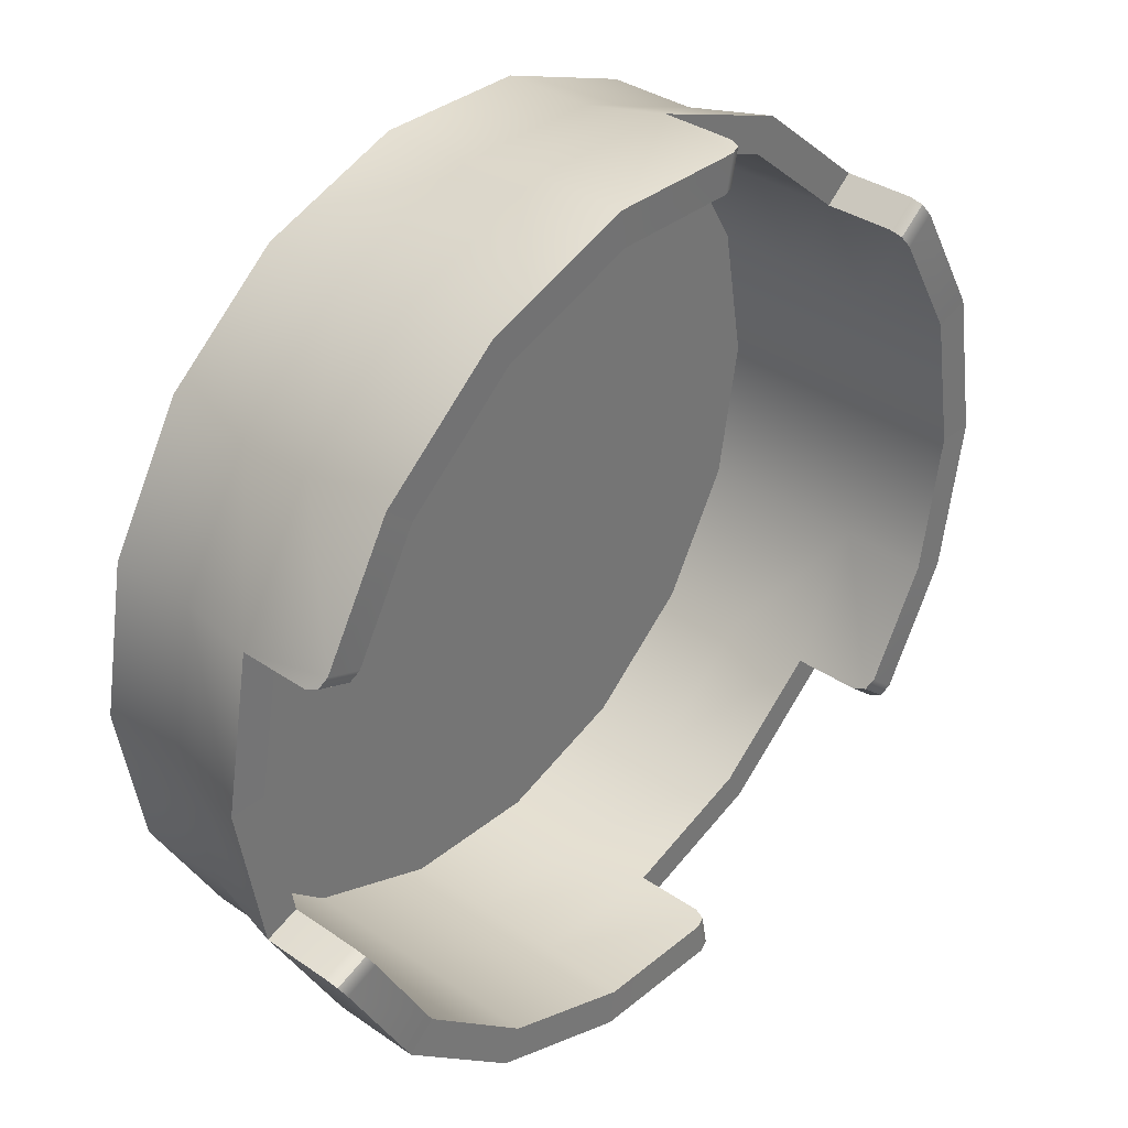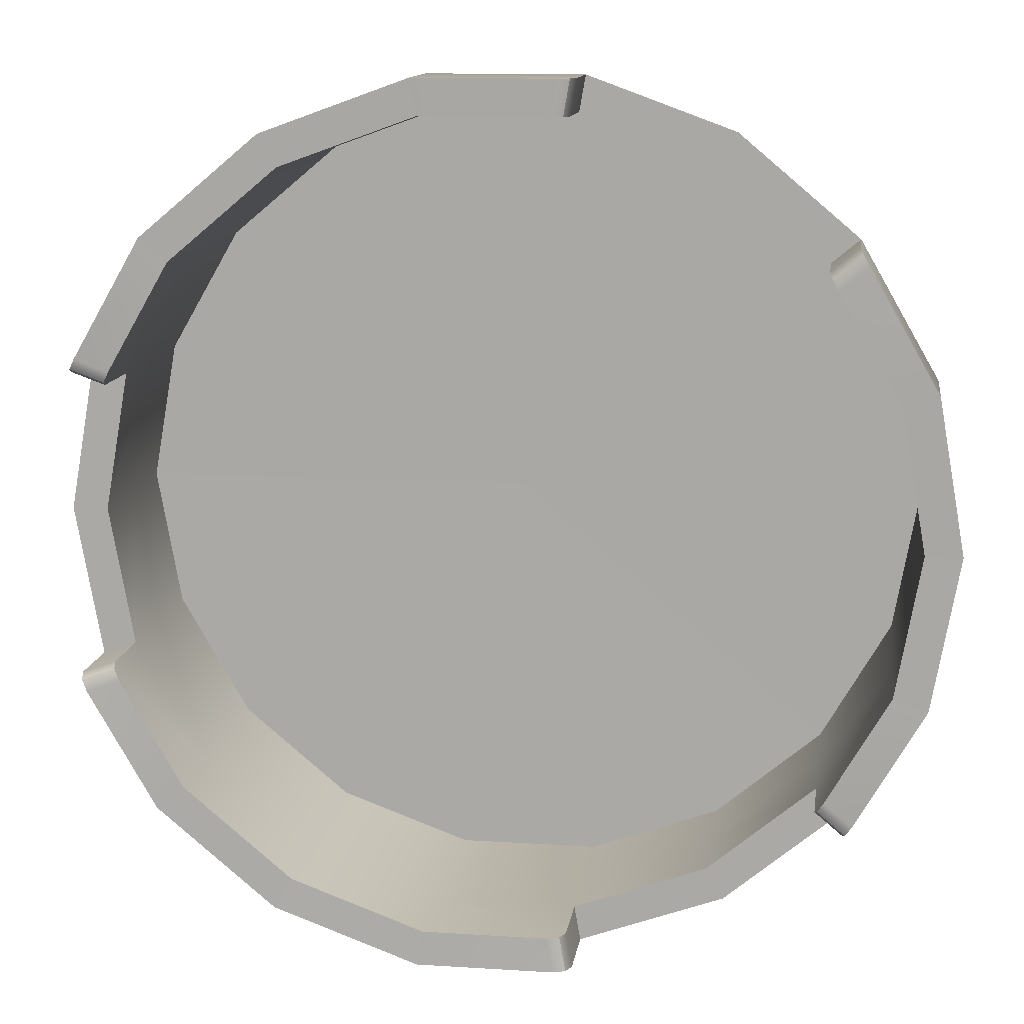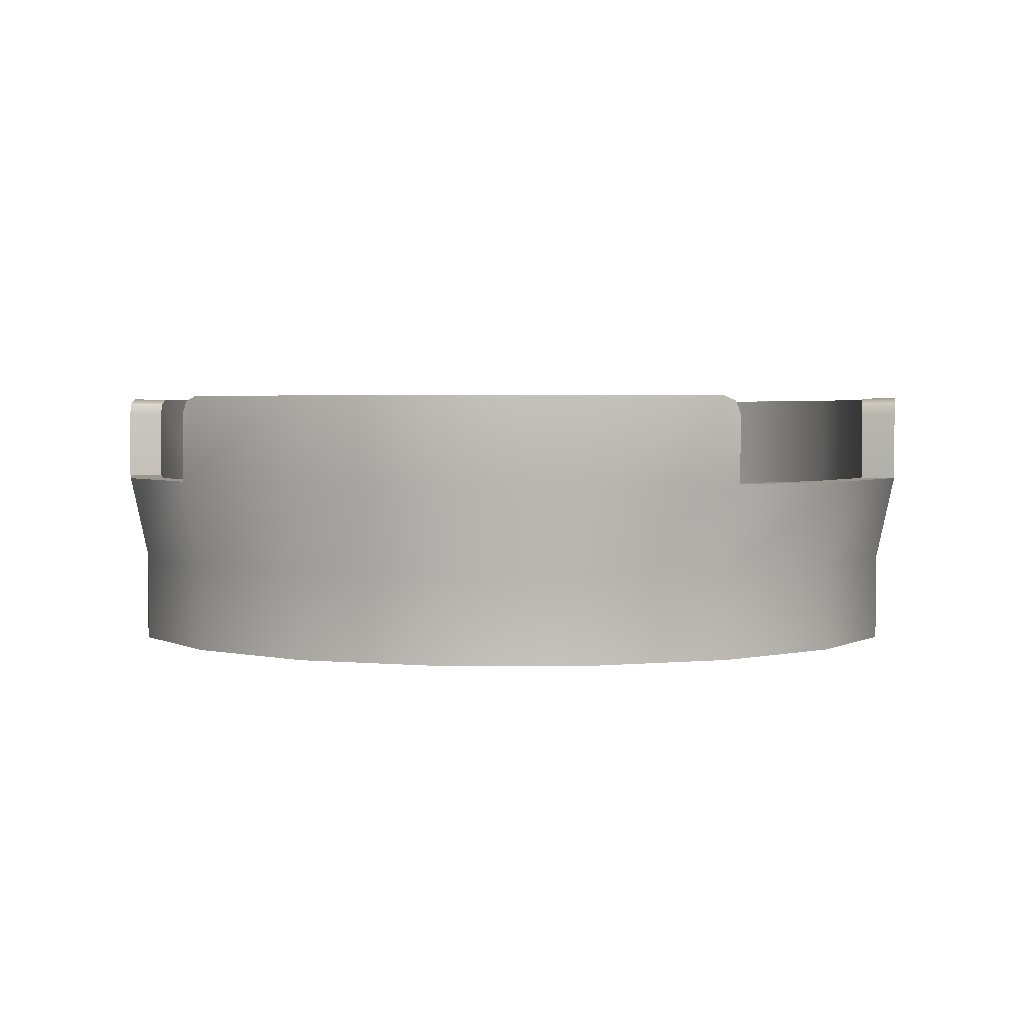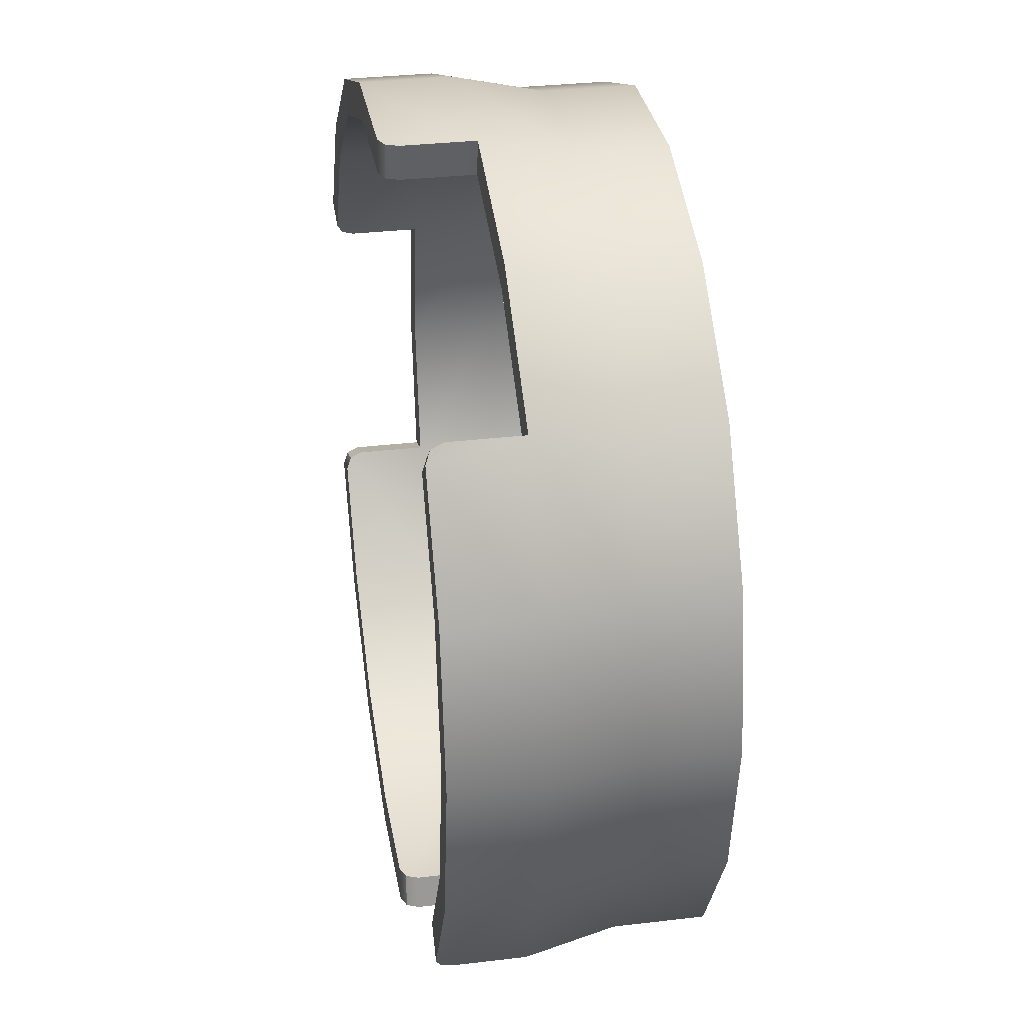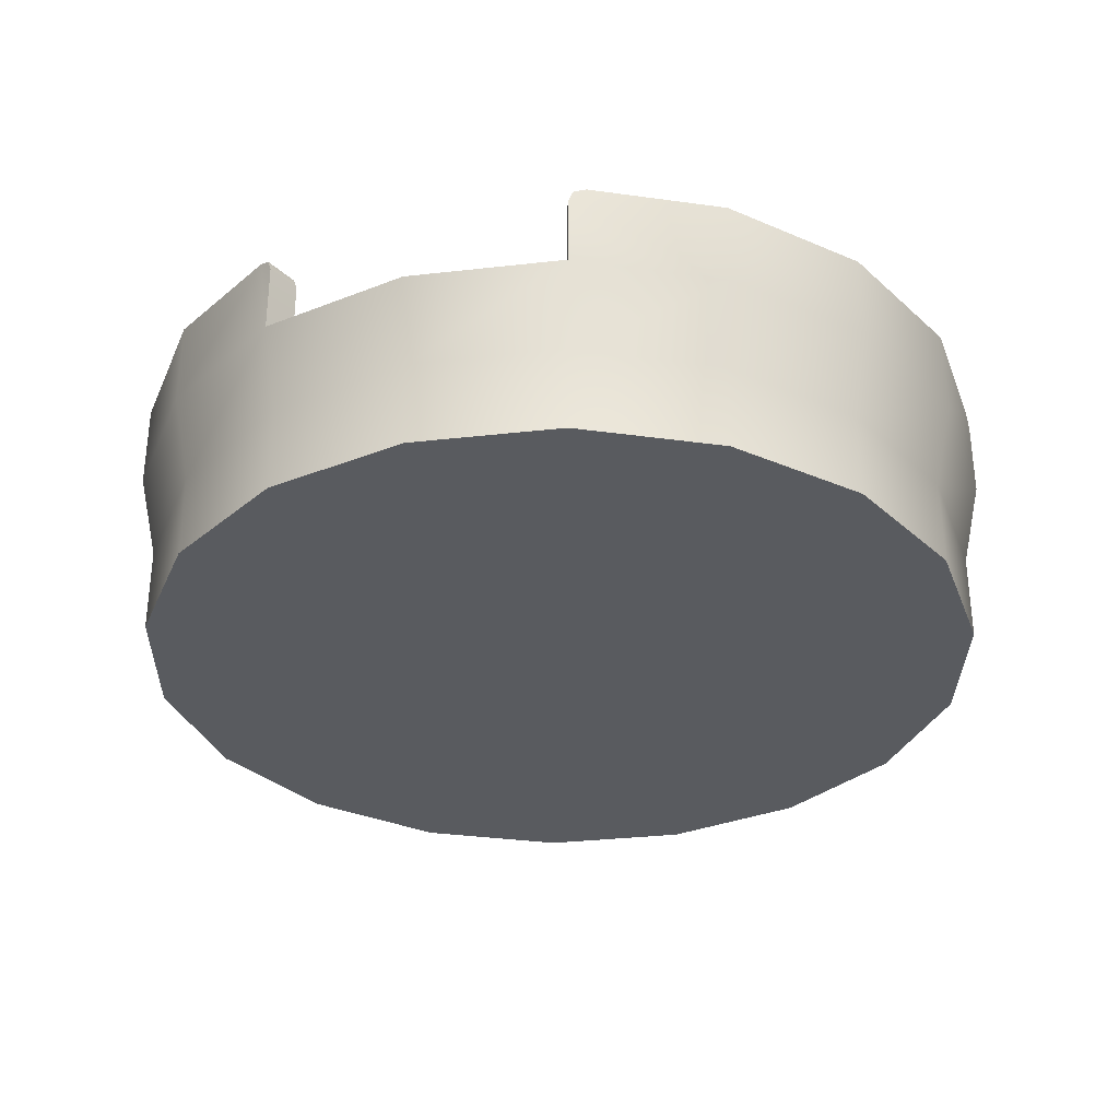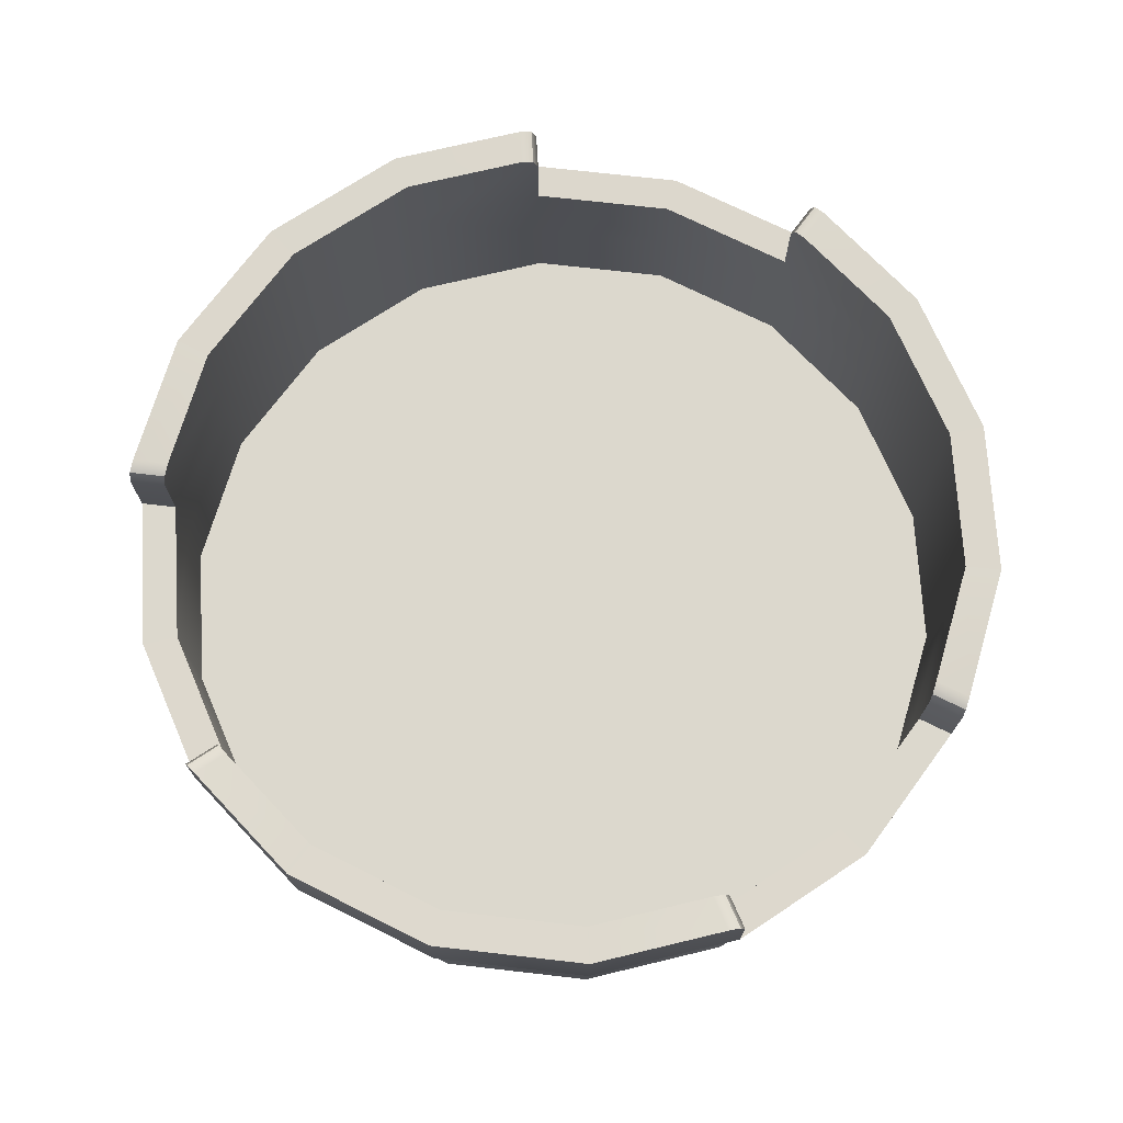
<metadata>
{"format":"obj","ext":"obj","renderer":"f3d","projection":"perspective","resolution":1024,"background":"white","views":[{"elev":35.0,"azim":132.6,"up":"+Z"},{"elev":12.8,"azim":-171.7,"up":"+Z"},{"elev":2.5,"azim":-80.4,"up":"+Y"},{"elev":31.6,"azim":-99.6,"up":"+Z"},{"elev":-32.3,"azim":109.0,"up":"+Y"},{"elev":72.5,"azim":166.5,"up":"+Y"}]}
</metadata>
<code>
v -0.9019 4.821 2.437
v -0.9641 4.821 2.329
v -1.059 4.821 2.249
v -1.176 4.821 2.206
v -1.301 4.821 2.206
v -1.418 4.821 2.249
v -1.513 4.821 2.329
v -1.575 4.821 2.437
v -1.597 4.821 2.559
v -1.575 4.821 2.682
v -1.513 4.821 2.789
v -1.418 4.821 2.869
v -1.301 4.821 2.912
v -1.176 4.821 2.912
v -1.059 4.821 2.869
v -0.9641 4.821 2.789
v -0.9019 4.821 2.682
v -0.8803 4.821 2.559
v -0.9019 4.897 2.437
v -0.9641 4.897 2.329
v -1.059 4.897 2.249
v -1.176 4.897 2.206
v -1.301 4.897 2.206
v -1.418 4.897 2.249
v -1.513 4.897 2.329
v -1.575 4.897 2.437
v -1.597 4.897 2.559
v -1.575 4.897 2.682
v -1.513 4.897 2.789
v -1.418 4.897 2.869
v -1.301 4.897 2.912
v -1.176 4.897 2.912
v -1.059 4.897 2.869
v -0.9641 4.897 2.789
v -0.9019 4.897 2.682
v -0.8803 4.897 2.559
v -0.9019 4.974 2.437
v -0.9641 4.974 2.329
v -1.059 4.974 2.249
v -1.176 4.974 2.206
v -1.301 4.974 2.206
v -1.418 4.974 2.249
v -1.513 4.974 2.329
v -1.575 4.974 2.437
v -1.597 4.974 2.559
v -1.575 4.974 2.682
v -1.513 4.974 2.789
v -1.418 4.974 2.869
v -1.301 4.974 2.912
v -1.176 4.974 2.912
v -1.059 4.974 2.869
v -0.9641 4.974 2.789
v -0.9019 4.974 2.682
v -0.8803 4.974 2.559
v -0.9641 5.05 2.329
v -1.059 5.05 2.249
v -1.176 5.05 2.206
v -1.575 5.05 2.437
v -1.597 5.05 2.559
v -1.575 5.05 2.682
v -1.176 5.05 2.912
v -1.059 5.05 2.869
v -0.9641 5.05 2.789
v -0.8882 4.82 2.432
v -0.9529 4.82 2.319
v -0.9529 4.897 2.319
v -0.8882 4.897 2.432
v -1.052 4.82 2.236
v -1.052 4.897 2.236
v -1.174 4.82 2.192
v -1.174 4.897 2.192
v -1.303 4.82 2.192
v -1.303 4.897 2.192
v -1.425 4.82 2.236
v -1.425 4.897 2.236
v -1.524 4.82 2.319
v -1.524 4.897 2.319
v -1.589 4.82 2.432
v -1.589 4.897 2.432
v -1.611 4.82 2.559
v -1.611 4.897 2.559
v -1.589 4.82 2.687
v -1.589 4.897 2.687
v -1.524 4.82 2.799
v -1.524 4.897 2.799
v -1.425 4.82 2.882
v -1.425 4.897 2.882
v -1.303 4.82 2.926
v -1.303 4.897 2.926
v -1.174 4.82 2.926
v -1.174 4.897 2.926
v -1.052 4.82 2.882
v -1.052 4.897 2.882
v -0.9529 4.82 2.799
v -0.9529 4.897 2.799
v -0.8882 4.82 2.687
v -0.8882 4.897 2.687
v -0.8657 4.82 2.559
v -0.8657 4.897 2.559
v -0.9401 4.974 2.309
v -0.8724 4.974 2.426
v -1.044 4.974 2.222
v -1.171 4.974 2.175
v -1.306 4.974 2.175
v -1.433 4.974 2.222
v -1.537 4.974 2.309
v -1.605 4.974 2.426
v -1.628 4.974 2.559
v -1.605 4.974 2.692
v -1.537 4.974 2.81
v -1.433 4.974 2.896
v -1.306 4.974 2.943
v -1.171 4.974 2.943
v -1.044 4.974 2.896
v -0.9401 4.974 2.81
v -0.8724 4.974 2.692
v -0.8489 4.974 2.559
v -0.9401 5.051 2.309
v -1.044 5.051 2.222
v -1.171 5.051 2.175
v -1.605 5.051 2.426
v -1.628 5.051 2.559
v -1.605 5.051 2.692
v -1.171 5.051 2.943
v -1.044 5.051 2.896
v -0.9401 5.051 2.81
v -1.233 4.821 2.561
v -1.232 4.82 2.559
v -0.9042 5.046 2.433
v -0.9097 5.05 2.423
v -0.9019 5.035 2.437
v -0.8724 5.036 2.426
v -0.8802 5.051 2.412
v -0.8747 5.046 2.422
v -1.296 5.046 2.206
v -1.301 5.035 2.206
v -1.285 5.05 2.206
v -1.291 5.051 2.175
v -1.306 5.036 2.175
v -1.302 5.046 2.175
v -1.515 5.046 2.333
v -1.521 5.05 2.342
v -1.513 5.035 2.329
v -1.545 5.051 2.322
v -1.539 5.046 2.313
v -1.537 5.036 2.309
v -1.515 5.046 2.785
v -1.513 5.035 2.789
v -1.521 5.05 2.776
v -1.545 5.051 2.796
v -1.537 5.036 2.81
v -1.539 5.046 2.806
v -1.296 5.046 2.912
v -1.285 5.05 2.912
v -1.301 5.035 2.912
v -1.291 5.051 2.943
v -1.302 5.046 2.943
v -1.306 5.036 2.943
v -0.9042 5.046 2.686
v -0.9019 5.035 2.682
v -0.9097 5.05 2.695
v -0.8802 5.051 2.706
v -0.8724 5.036 2.692
v -0.8747 5.046 2.696
f 64 65 66 67
f 65 68 69 66
f 68 70 71 69
f 70 72 73 71
f 72 74 75 73
f 74 76 77 75
f 76 78 79 77
f 78 80 81 79
f 80 82 83 81
f 82 84 85 83
f 84 86 87 85
f 86 88 89 87
f 88 90 91 89
f 90 92 93 91
f 92 94 95 93
f 94 96 97 95
f 96 98 99 97
f 98 64 67 99
f 67 66 100 101
f 66 69 102 100
f 69 71 103 102
f 71 73 104 103
f 73 75 105 104
f 75 77 106 105
f 77 79 107 106
f 79 81 108 107
f 81 83 109 108
f 83 85 110 109
f 85 87 111 110
f 87 89 112 111
f 89 91 113 112
f 91 93 114 113
f 93 95 115 114
f 95 97 116 115
f 97 99 117 116
f 99 67 101 117
f 100 102 119 118
f 102 103 120 119
f 107 108 122 121
f 108 109 123 122
f 113 114 125 124
f 114 115 126 125
f 1 19 20 2
f 2 20 21 3
f 3 21 22 4
f 4 22 23 5
f 5 23 24 6
f 6 24 25 7
f 7 25 26 8
f 8 26 27 9
f 9 27 28 10
f 10 28 29 11
f 11 29 30 12
f 12 30 31 13
f 13 31 32 14
f 14 32 33 15
f 15 33 34 16
f 16 34 35 17
f 17 35 36 18
f 18 36 19 1
f 19 37 38 20
f 20 38 39 21
f 21 39 40 22
f 22 40 41 23
f 23 41 42 24
f 24 42 43 25
f 25 43 44 26
f 26 44 45 27
f 27 45 46 28
f 28 46 47 29
f 29 47 48 30
f 30 48 49 31
f 31 49 50 32
f 32 50 51 33
f 33 51 52 34
f 34 52 53 35
f 35 53 54 36
f 36 54 37 19
f 38 55 56 39
f 39 56 57 40
f 44 58 59 45
f 45 59 60 46
f 50 61 62 51
f 51 62 63 52
f 55 130 133 118
f 56 55 118 119
f 57 56 119 120
f 138 137 57 120
f 58 142 144 121
f 59 58 121 122
f 60 59 122 123
f 150 149 60 123
f 61 154 156 124
f 62 61 124 125
f 63 62 125 126
f 162 161 63 126
f 54 53 116 117
f 37 54 117 101
f 132 131 37 101
f 160 163 116 53
f 49 48 111 112
f 48 47 110 111
f 43 42 105 106
f 42 41 104 105
f 136 139 104 41
f 146 143 43 106
f 1 2 127
f 65 64 127
f 2 3 127
f 68 65 127
f 3 4 127
f 70 68 127
f 4 5 127
f 72 70 127
f 5 6 127
f 74 72 127
f 6 7 127
f 76 74 127
f 7 8 127
f 78 76 127
f 8 9 127
f 80 78 127
f 9 10 127
f 82 80 127
f 10 11 127
f 84 82 127
f 11 12 127
f 86 84 127
f 12 13 127
f 88 86 127
f 13 14 127
f 90 88 127
f 14 15 127
f 92 90 127
f 15 16 127
f 94 92 127
f 16 17 127
f 96 94 127
f 17 18 127
f 98 96 127 128
f 18 1 127
f 64 98 128 127
f 148 151 110 47
f 158 155 49 112
f 130 129 134 133
f 129 131 132 134
f 136 135 140 139
f 135 137 138 140
f 142 141 145 144
f 141 143 146 145
f 148 147 152 151
f 147 149 150 152
f 154 153 157 156
f 153 155 158 157
f 160 159 164 163
f 159 161 162 164
f 129 130 55 38 37 131
f 132 101 100 118 133 134
f 135 136 41 40 57 137
f 138 120 103 104 139 140
f 141 142 58 44 43 143
f 106 107 121 144 145 146
f 147 148 47 46 60 149
f 150 123 109 110 151 152
f 153 154 61 50 49 155
f 112 113 124 156 157 158
f 159 160 53 52 63 161
f 162 126 115 116 163 164

</code>
